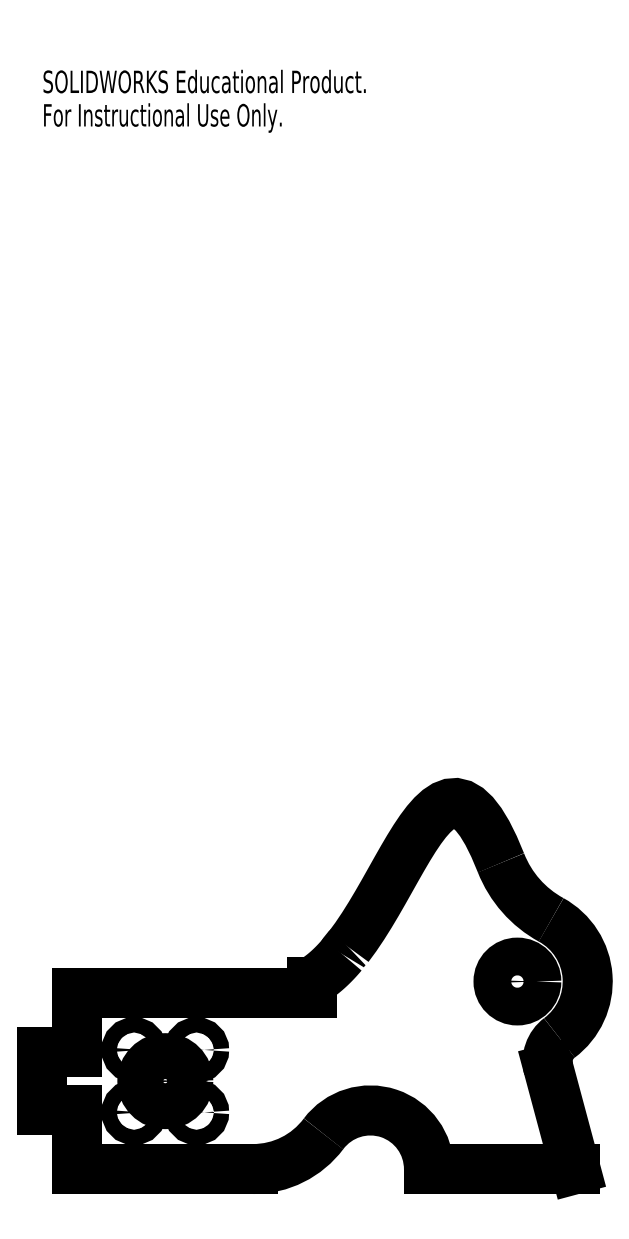
<metadata>
{"format":"dxf","ext":"dxf","renderer":"ezdxf+matplotlib","layout":"modelspace","background":"white","min_lineweight":24,"dpi":150}
</metadata>
<code>
0
SECTION
2
ENTITIES
0
ARC
8
0
10
3.755
20
1.6
30
0
40
0.6
50
306.7
51
61.32
0
ARC
8
0
10
4.499
20
2.96
30
0
40
0.95
50
201.4
51
241.3
0
POLYLINE
8
0
66
     1
10
0
20
0
30
0
0
VERTEX
8
0
10
3.614
20
2.612
30
0
0
VERTEX
8
0
10
3.555
20
2.752
30
0
0
VERTEX
8
0
10
3.498
20
2.868
30
0
0
VERTEX
8
0
10
3.442
20
2.96
30
0
0
VERTEX
8
0
10
3.388
20
3.03
30
0
0
VERTEX
8
0
10
3.334
20
3.08
30
0
0
VERTEX
8
0
10
3.282
20
3.11
30
0
0
VERTEX
8
0
10
3.23
20
3.123
30
0
0
VERTEX
8
0
10
3.179
20
3.119
30
0
0
VERTEX
8
0
10
3.129
20
3.1
30
0
0
VERTEX
8
0
10
3.079
20
3.067
30
0
0
VERTEX
8
0
10
3.029
20
3.021
30
0
0
VERTEX
8
0
10
2.979
20
2.964
30
0
0
VERTEX
8
0
10
2.929
20
2.898
30
0
0
VERTEX
8
0
10
2.878
20
2.822
30
0
0
VERTEX
8
0
10
2.827
20
2.74
30
0
0
VERTEX
8
0
10
2.775
20
2.652
30
0
0
VERTEX
8
0
10
2.722
20
2.559
30
0
0
VERTEX
8
0
10
2.668
20
2.463
30
0
0
VERTEX
8
0
10
2.613
20
2.365
30
0
0
VERTEX
8
0
10
2.556
20
2.266
30
0
0
VERTEX
8
0
10
2.498
20
2.169
30
0
0
VERTEX
8
0
10
2.438
20
2.073
30
0
0
VERTEX
8
0
10
2.376
20
1.981
30
0
0
VERTEX
8
0
10
2.312
20
1.894
30
0
0
SEQEND
8
0
0
ARC
8
0
10
2.479
20
1.708
30
0
40
0.25
50
132
51
150.3
0
POLYLINE
8
0
66
     1
10
0
20
0
30
0
0
VERTEX
8
0
10
2.262
20
1.832
30
0
0
VERTEX
8
0
10
2.252
20
1.82
30
0
0
VERTEX
8
0
10
2.242
20
1.808
30
0
0
VERTEX
8
0
10
2.231
20
1.796
30
0
0
VERTEX
8
0
10
2.221
20
1.785
30
0
0
VERTEX
8
0
10
2.211
20
1.774
30
0
0
VERTEX
8
0
10
2.2
20
1.762
30
0
0
VERTEX
8
0
10
2.189
20
1.751
30
0
0
VERTEX
8
0
10
2.179
20
1.741
30
0
0
VERTEX
8
0
10
2.168
20
1.73
30
0
0
VERTEX
8
0
10
2.157
20
1.72
30
0
0
VERTEX
8
0
10
2.147
20
1.71
30
0
0
VERTEX
8
0
10
2.136
20
1.7
30
0
0
VERTEX
8
0
10
2.125
20
1.69
30
0
0
VERTEX
8
0
10
2.114
20
1.681
30
0
0
VERTEX
8
0
10
2.103
20
1.672
30
0
0
VERTEX
8
0
10
2.092
20
1.663
30
0
0
VERTEX
8
0
10
2.08
20
1.654
30
0
0
VERTEX
8
0
10
2.069
20
1.645
30
0
0
VERTEX
8
0
10
2.058
20
1.637
30
0
0
VERTEX
8
0
10
2.046
20
1.629
30
0
0
VERTEX
8
0
10
2.035
20
1.622
30
0
0
VERTEX
8
0
10
2.023
20
1.614
30
0
0
VERTEX
8
0
10
2.012
20
1.607
30
0
0
VERTEX
8
0
10
2
20
1.6
30
0
0
SEQEND
8
0
0
LINE
8
0
10
2
20
1.5
30
0
11
2
21
1.6
31
0
0
LINE
8
0
10
0
20
1.5
30
0
11
2
21
1.5
31
0
0
LINE
8
0
10
0
20
1.5
30
0
11
0
21
1
31
0
0
LINE
8
0
10
0
20
1
30
0
11
-0.3
21
1
31
0
0
LINE
8
0
10
-0.3
20
1
30
0
11
-0.3
21
0.5
31
0
0
LINE
8
0
10
-0.3
20
0.5
30
0
11
0
21
0.5
31
0
0
LINE
8
0
10
0
20
0.5
30
0
11
0
21
0
31
0
0
LINE
8
0
10
0
20
0
30
0
11
1.5
21
0
31
0
0
ARC
8
0
10
1.5
20
0.75
30
0
40
0.75
50
270
51
323.1
0
ARC
8
0
10
2.5
20
0
30
0
40
0.5
50
0
51
143.1
0
LINE
8
0
10
3
20
0
30
0
11
4.25
21
0
31
0
0
LINE
8
0
10
4.25
20
0
30
0
11
4.021
21
0.8539
31
0
0
ARC
8
0
10
4.263
20
0.9186
30
0
40
0.25
50
126.7
51
195
0
CIRCLE
8
0
10
0.75
20
0.75
30
0
40
0.196
0
CIRCLE
8
0
10
0.4836
20
0.4836
30
0
40
0.065
0
CIRCLE
8
0
10
1.016
20
1.016
30
0
40
0.065
0
CIRCLE
8
0
10
3.755
20
1.6
30
0
40
0.1612
0
CIRCLE
8
0
10
1.016
20
0.4836
30
0
40
0.065
0
CIRCLE
8
0
10
0.4836
20
1.016
30
0
40
0.065
0
TEXT
8
0
10
-0.3
20
9.182
30
0
40
0.1903
1
SOLIDWORKS Educational Product.
41
0.6774
11
-0.3
21
9.372
31
0
73
     3
0
TEXT
8
0
10
-0.3
20
8.897
30
0
40
0.1903
1
For Instructional Use Only.
41
0.6611
11
-0.3
21
9.087
31
0
73
     3
0
ENDSEC
0
EOF

</code>
